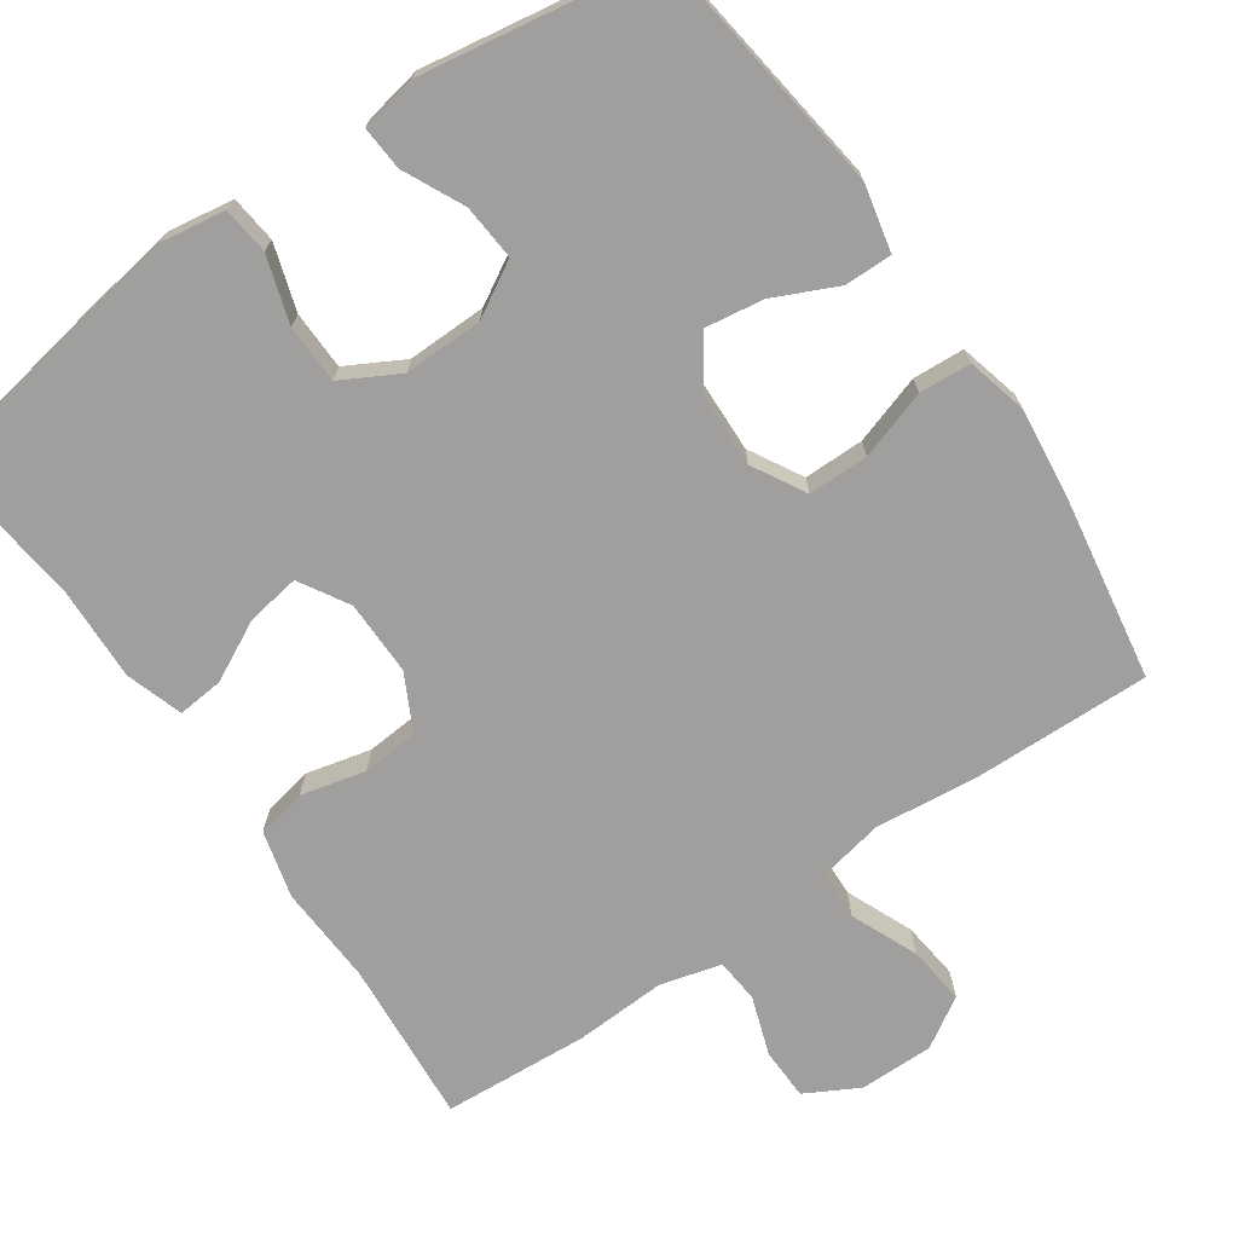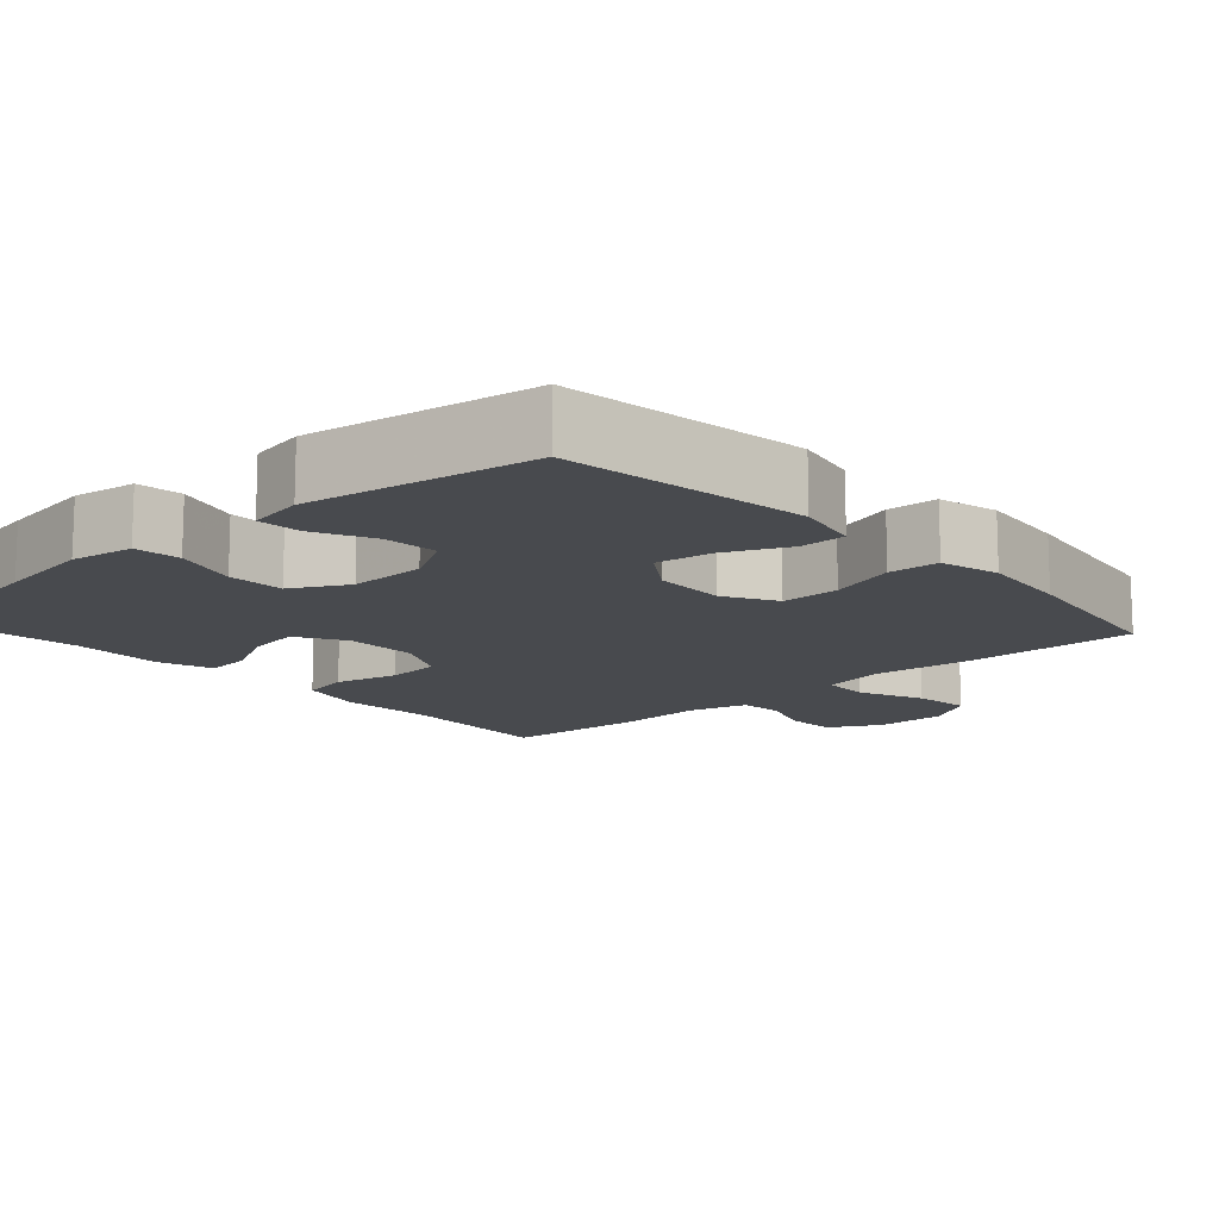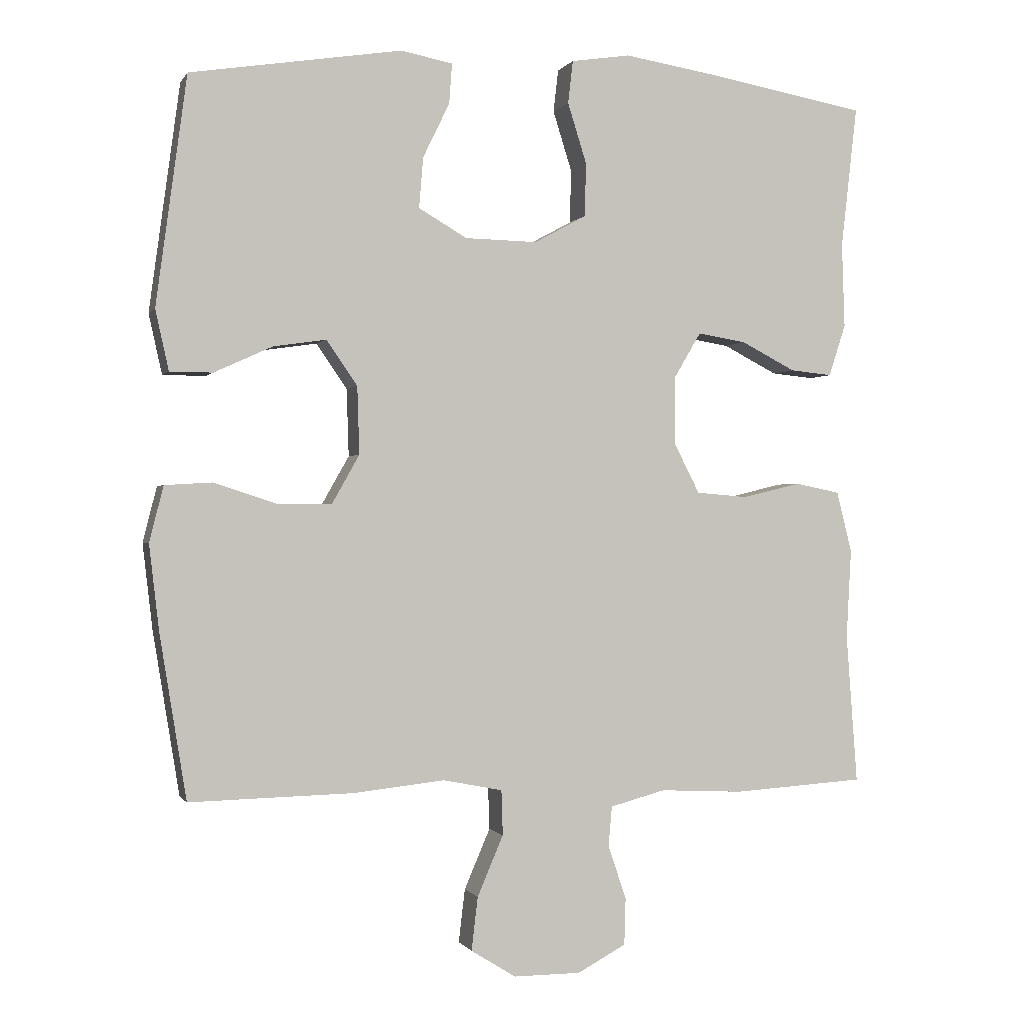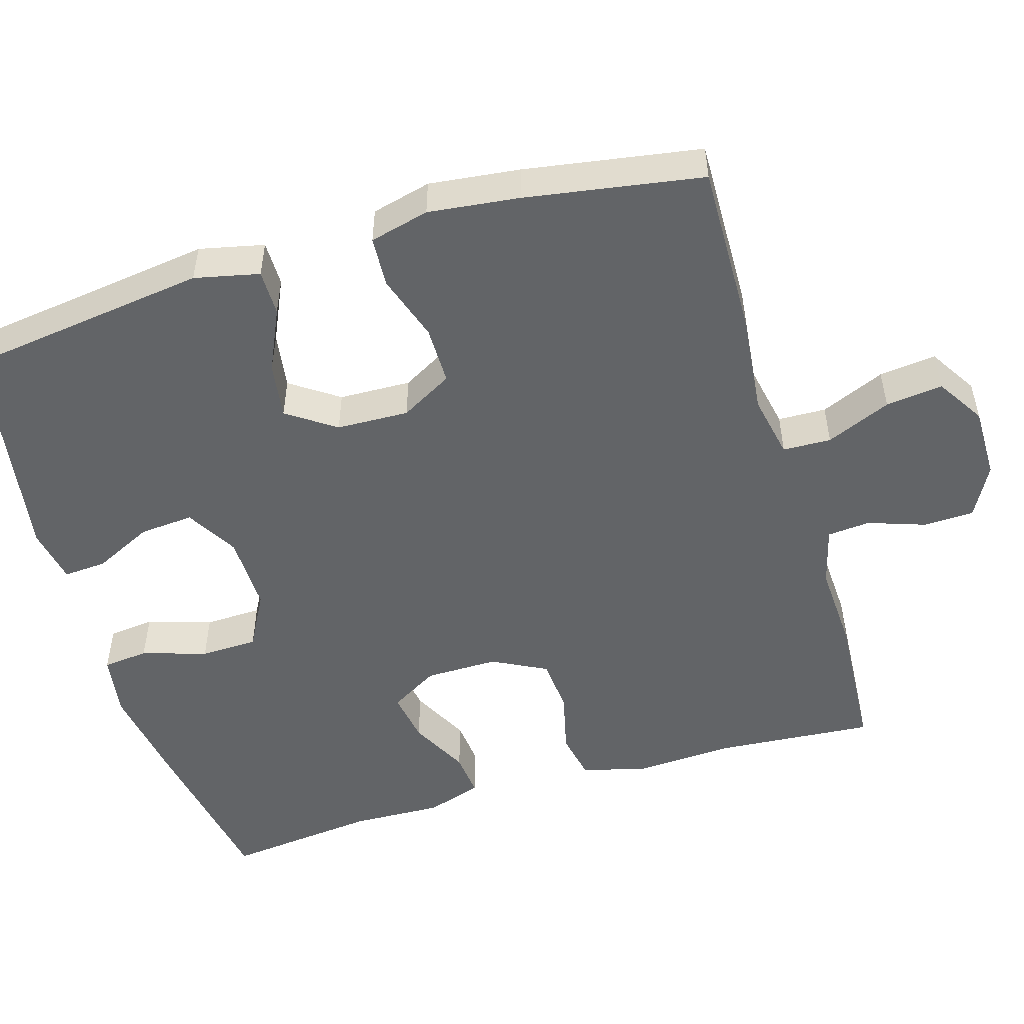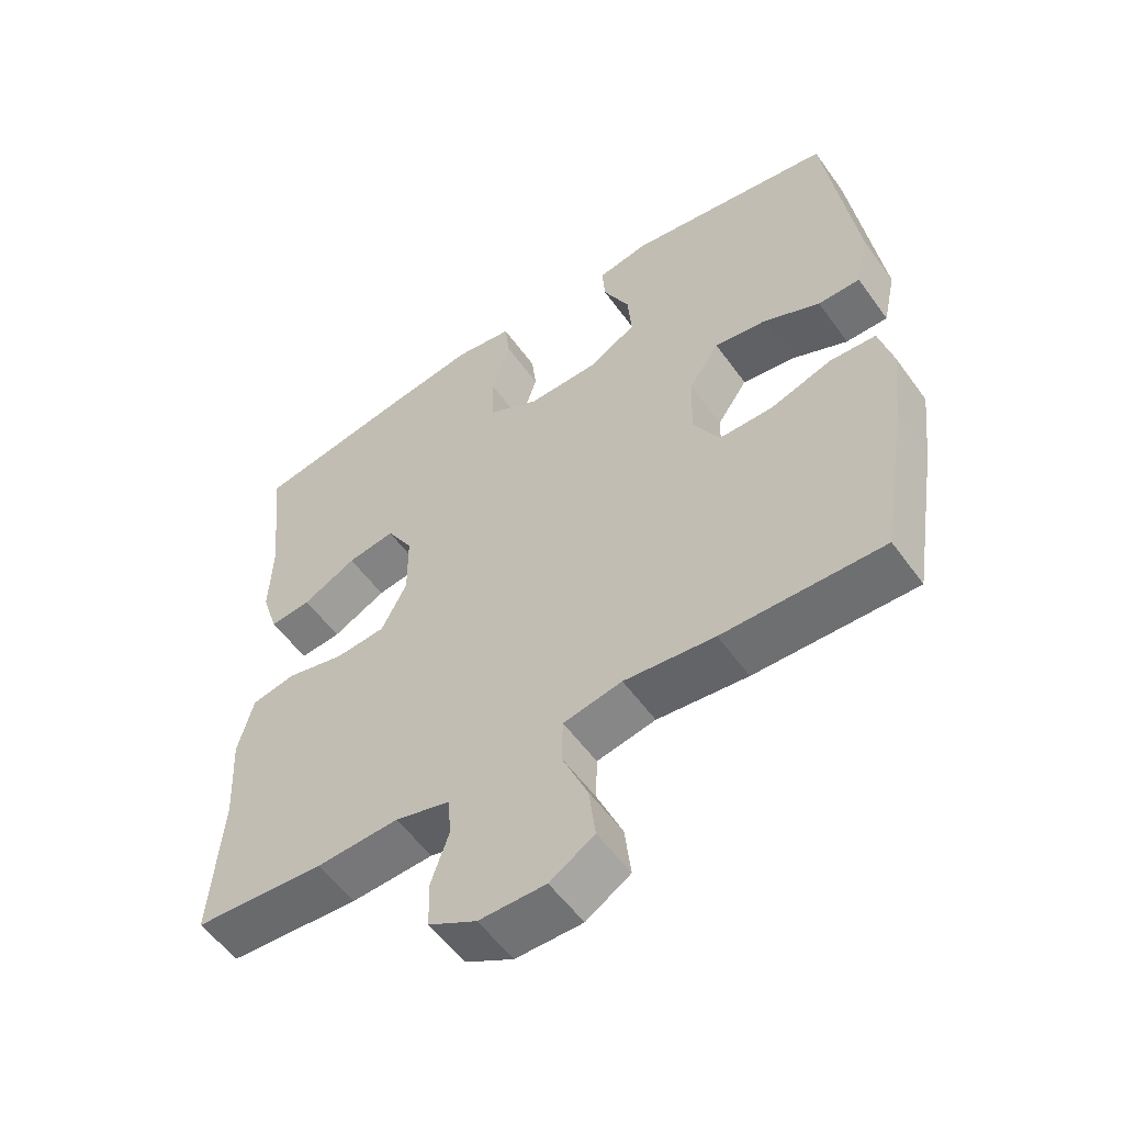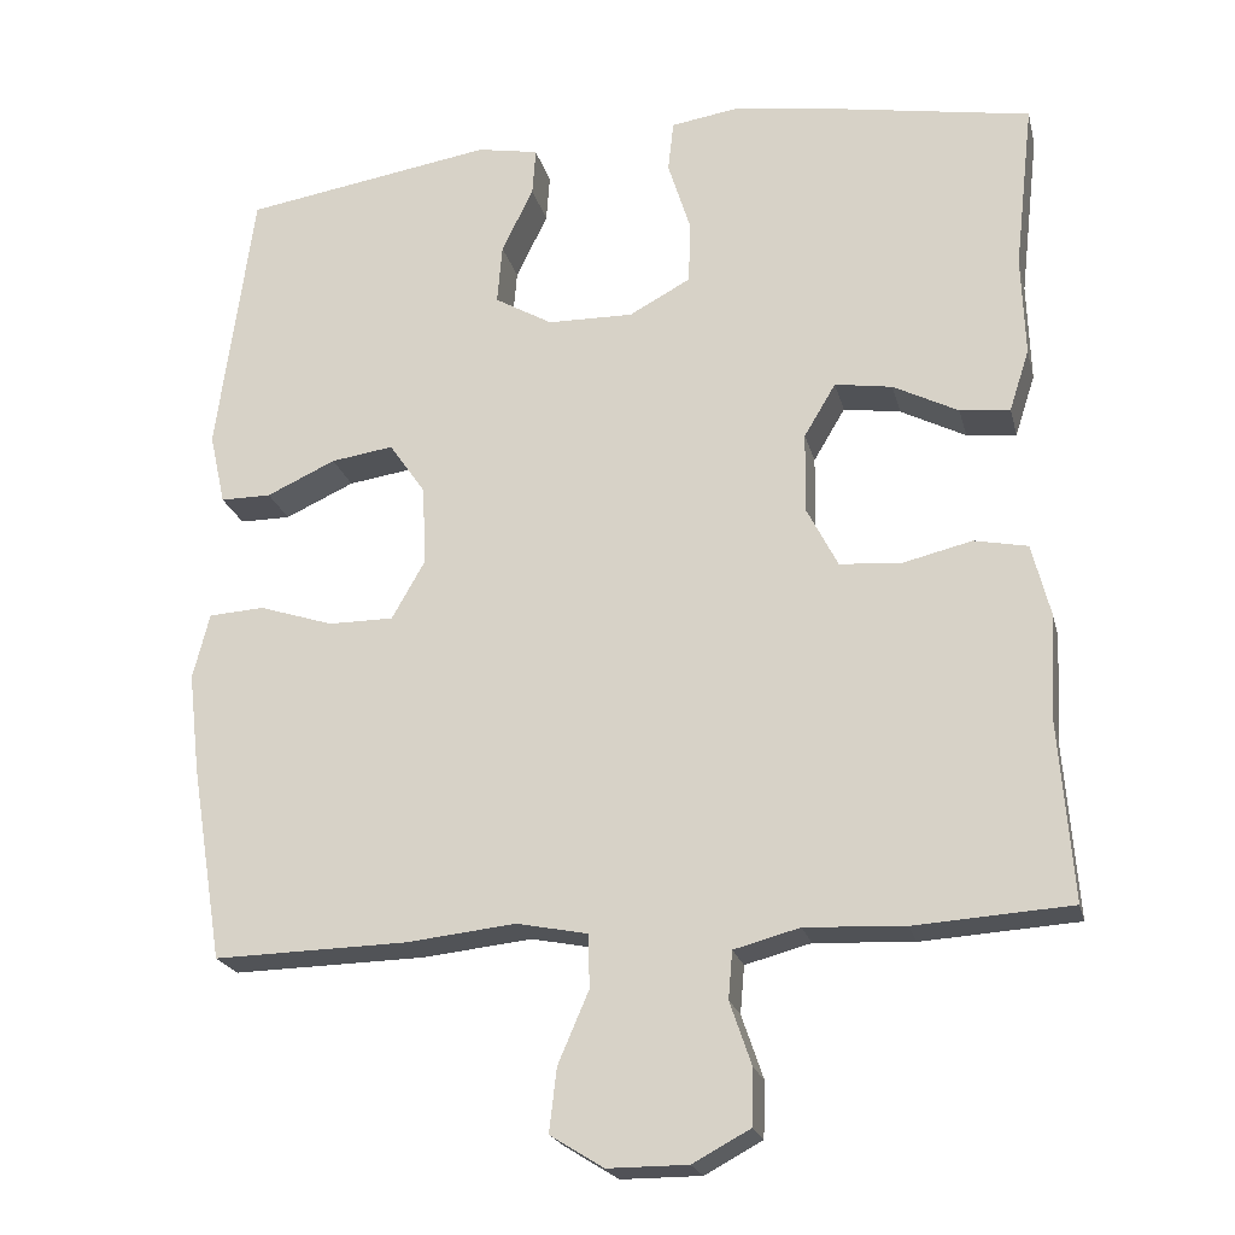
<metadata>
{"format":"obj","ext":"obj","renderer":"f3d","projection":"perspective","resolution":1024,"background":"white","views":[{"elev":-71.4,"azim":34.5,"up":"+Y"},{"elev":-13.2,"azim":42.2,"up":"+Y"},{"elev":-0.4,"azim":163.6,"up":"+Z"},{"elev":-51.1,"azim":106.6,"up":"+Y"},{"elev":-55.4,"azim":35.2,"up":"+Z"},{"elev":-21.6,"azim":-166.6,"up":"+Z"}]}
</metadata>
<code>
v 0.5 0.07 0.5
v 0.544 0.07 0.175
v 0.525 0.07 0.089
v 0.464 0.07 0.089
v 0.381 0.07 0.127
v 0.306 0.07 0.138
v 0.262 0.07 0.074
v 0.259 0.07 -0.022
v 0.298 0.07 -0.091
v 0.376 0.07 -0.091
v 0.465 0.07 -0.062
v 0.532 0.07 -0.066
v 0.552 0.07 -0.145
v 0.538 0.07 -0.266
v 0.5 0.07 -0.5
v 0.268 0.07 -0.495
v 0.137 0.07 -0.481
v 0.052 0.07 -0.498
v 0.05 0.07 -0.562
v 0.087 0.07 -0.648
v 0.096 0.07 -0.724
v 0.032 0.07 -0.764
v -0.064 0.07 -0.764
v -0.133 0.07 -0.727
v -0.135 0.07 -0.66
v -0.109 0.07 -0.584
v -0.114 0.07 -0.527
v -0.193 0.07 -0.506
v -0.312 0.07 -0.512
v -0.5 0.07 -0.5
v -0.484 0.07 -0.287
v -0.491 0.07 -0.159
v -0.469 0.07 -0.072
v -0.405 0.07 -0.059
v -0.321 0.07 -0.079
v -0.248 0.07 -0.073
v -0.211 0.07 -0.001
v -0.212 0.07 0.096
v -0.25 0.07 0.16
v -0.319 0.07 0.149
v -0.397 0.07 0.109
v -0.457 0.07 0.103
v -0.481 0.07 0.177
v -0.477 0.07 0.298
v -0.5 0.07 0.5
v -0.267 0.07 0.541
v -0.139 0.07 0.561
v -0.055 0.07 0.548
v -0.048 0.07 0.487
v -0.075 0.07 0.401
v -0.073 0.07 0.325
v 0.001 0.07 0.285
v 0.104 0.07 0.287
v 0.173 0.07 0.327
v 0.167 0.07 0.399
v 0.129 0.07 0.477
v 0.125 0.07 0.534
v 0.199 0.07 0.548
v 0.5 0 0.5
v 0.544 0 0.175
v 0.525 0 0.089
v 0.464 0 0.089
v 0.381 0 0.127
v 0.306 0 0.138
v 0.262 0 0.074
v 0.259 0 -0.022
v 0.298 0 -0.091
v 0.376 0 -0.091
v 0.465 0 -0.062
v 0.532 0 -0.066
v 0.552 0 -0.145
v 0.538 0 -0.266
v 0.5 0 -0.5
v 0.268 0 -0.495
v 0.137 0 -0.481
v 0.052 0 -0.498
v 0.05 0 -0.562
v 0.087 0 -0.648
v 0.096 0 -0.724
v 0.032 0 -0.764
v -0.064 0 -0.764
v -0.133 0 -0.727
v -0.135 0 -0.66
v -0.109 0 -0.584
v -0.114 0 -0.527
v -0.193 0 -0.506
v -0.312 0 -0.512
v -0.5 0 -0.5
v -0.484 0 -0.287
v -0.491 0 -0.159
v -0.469 0 -0.072
v -0.405 0 -0.059
v -0.321 0 -0.079
v -0.248 0 -0.073
v -0.211 0 -0.001
v -0.212 0 0.096
v -0.25 0 0.16
v -0.319 0 0.149
v -0.397 0 0.109
v -0.457 0 0.103
v -0.481 0 0.177
v -0.477 0 0.298
v -0.5 0 0.5
v -0.267 0 0.541
v -0.139 0 0.561
v -0.055 0 0.548
v -0.048 0 0.487
v -0.075 0 0.401
v -0.073 0 0.325
v 0.001 0 0.285
v 0.104 0 0.287
v 0.173 0 0.327
v 0.167 0 0.399
v 0.129 0 0.477
v 0.125 0 0.534
v 0.199 0 0.548
f 3 4 5
f 2 3 5
f 1 2 5
f 58 1 5
f 57 58 5
f 56 57 5
f 55 56 5
f 54 55 5 6
f 53 54 6 7
f 52 53 7 8
f 51 52 8 9
f 48 49 50
f 47 48 50
f 46 47 50
f 45 46 50
f 44 45 50
f 44 50 51
f 43 44 51
f 42 43 51
f 41 42 51
f 40 41 51
f 39 40 51
f 38 39 51 9
f 33 34 35
f 32 33 35
f 31 32 35
f 31 35 36
f 30 31 36
f 29 30 36
f 28 29 36
f 27 28 36 37
f 24 25 26
f 23 24 26
f 22 23 26
f 21 22 26
f 20 21 26
f 19 20 26
f 18 19 26 27
f 37 38 9
f 27 37 9
f 18 27 9
f 17 18 9
f 15 16 17
f 14 15 17
f 13 14 17
f 12 13 17
f 11 12 17
f 10 11 17
f 9 10 17
f 63 62 61
f 63 61 60
f 63 60 59
f 63 59 116
f 63 116 115
f 63 115 114
f 63 114 113
f 64 63 113 112
f 65 64 112 111
f 66 65 111 110
f 67 66 110 109
f 108 107 106
f 108 106 105
f 108 105 104
f 108 104 103
f 108 103 102
f 109 108 102
f 109 102 101
f 109 101 100
f 109 100 99
f 109 99 98
f 109 98 97
f 67 109 97 96
f 93 92 91
f 93 91 90
f 93 90 89
f 94 93 89
f 94 89 88
f 94 88 87
f 94 87 86
f 95 94 86 85
f 84 83 82
f 84 82 81
f 84 81 80
f 84 80 79
f 84 79 78
f 84 78 77
f 85 84 77 76
f 67 96 95
f 67 95 85
f 67 85 76
f 67 76 75
f 75 74 73
f 75 73 72
f 75 72 71
f 75 71 70
f 75 70 69
f 75 69 68
f 75 68 67
f 1 59 60 2
f 2 60 61 3
f 3 61 62 4
f 4 62 63 5
f 5 63 64 6
f 6 64 65 7
f 7 65 66 8
f 8 66 67 9
f 9 67 68 10
f 10 68 69 11
f 11 69 70 12
f 12 70 71 13
f 13 71 72 14
f 14 72 73 15
f 15 73 74 16
f 16 74 75 17
f 17 75 76 18
f 18 76 77 19
f 19 77 78 20
f 20 78 79 21
f 21 79 80 22
f 22 80 81 23
f 23 81 82 24
f 24 82 83 25
f 25 83 84 26
f 26 84 85 27
f 27 85 86 28
f 28 86 87 29
f 29 87 88 30
f 30 88 89 31
f 31 89 90 32
f 32 90 91 33
f 33 91 92 34
f 34 92 93 35
f 35 93 94 36
f 36 94 95 37
f 37 95 96 38
f 38 96 97 39
f 39 97 98 40
f 40 98 99 41
f 41 99 100 42
f 42 100 101 43
f 43 101 102 44
f 44 102 103 45
f 45 103 104 46
f 46 104 105 47
f 47 105 106 48
f 48 106 107 49
f 49 107 108 50
f 50 108 109 51
f 51 109 110 52
f 52 110 111 53
f 53 111 112 54
f 54 112 113 55
f 55 113 114 56
f 56 114 115 57
f 57 115 116 58
f 58 116 59 1

</code>
